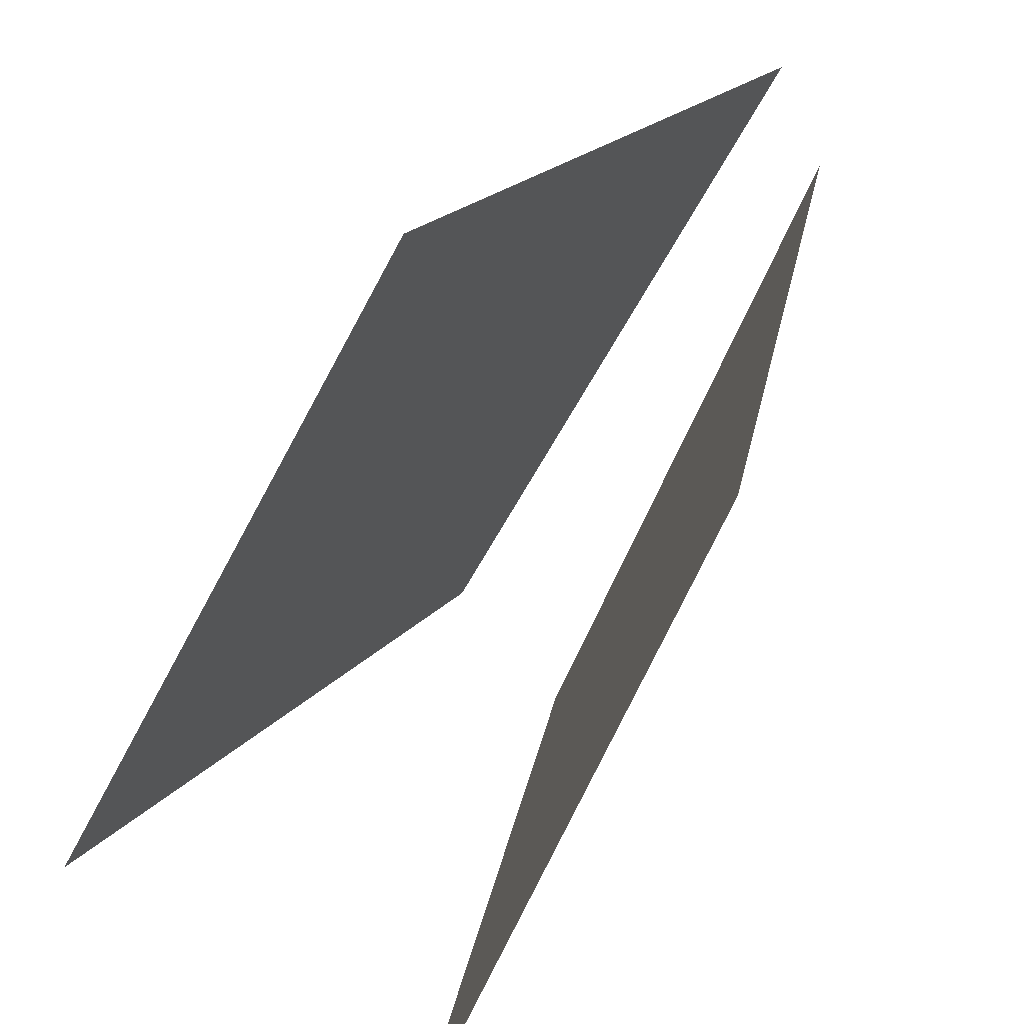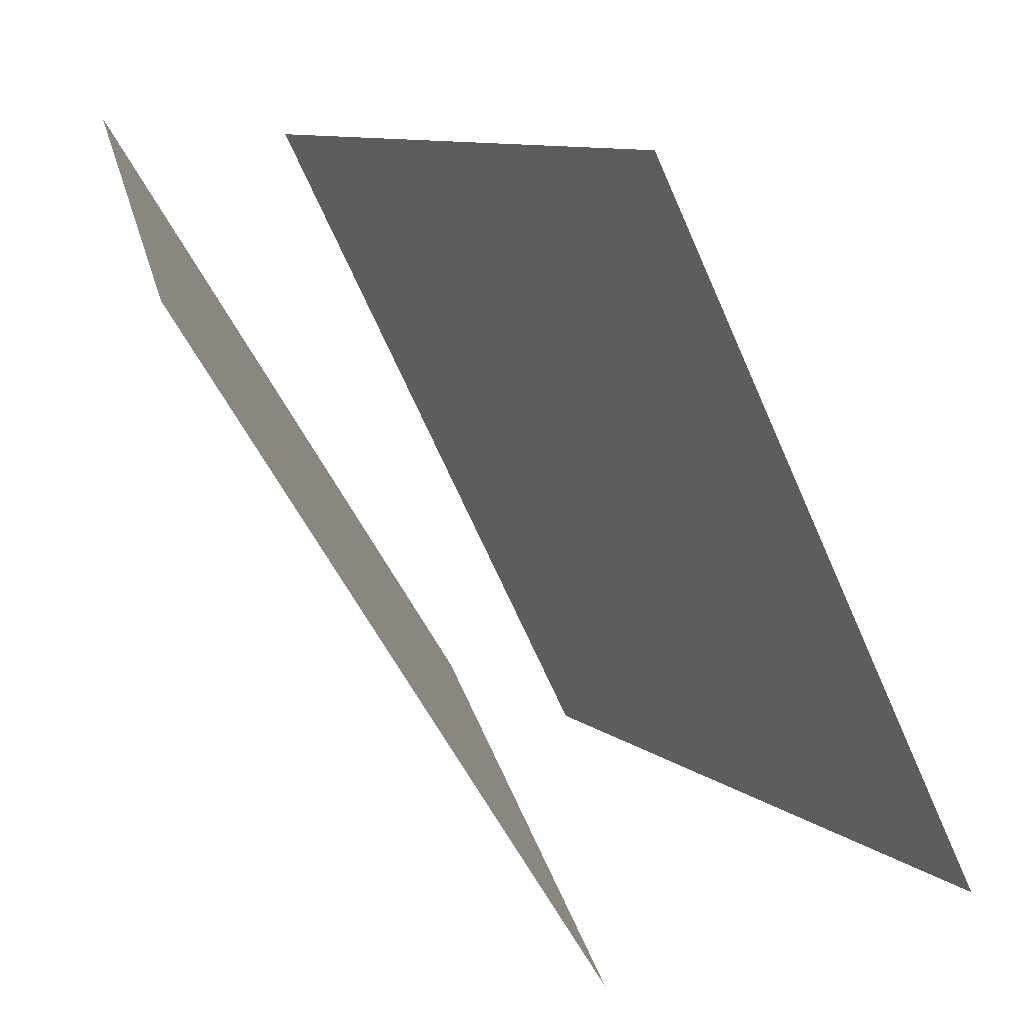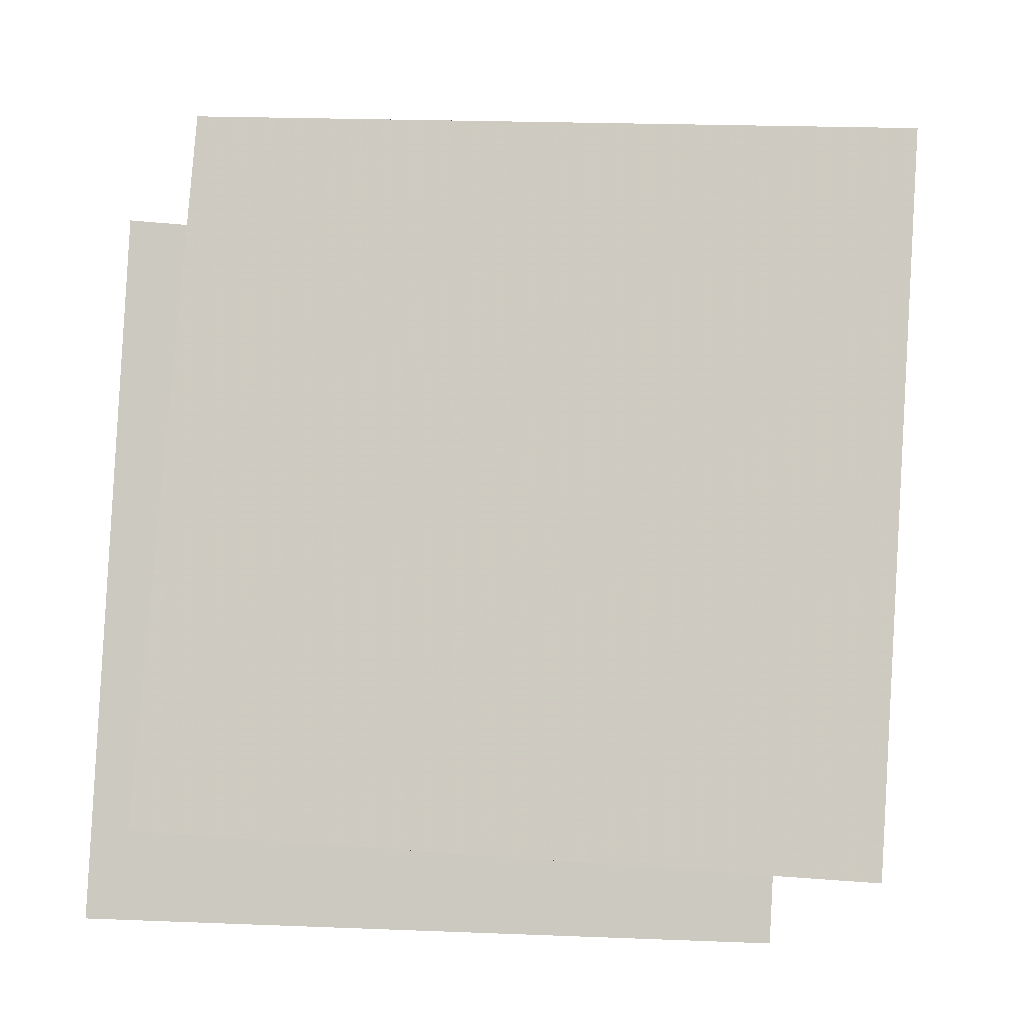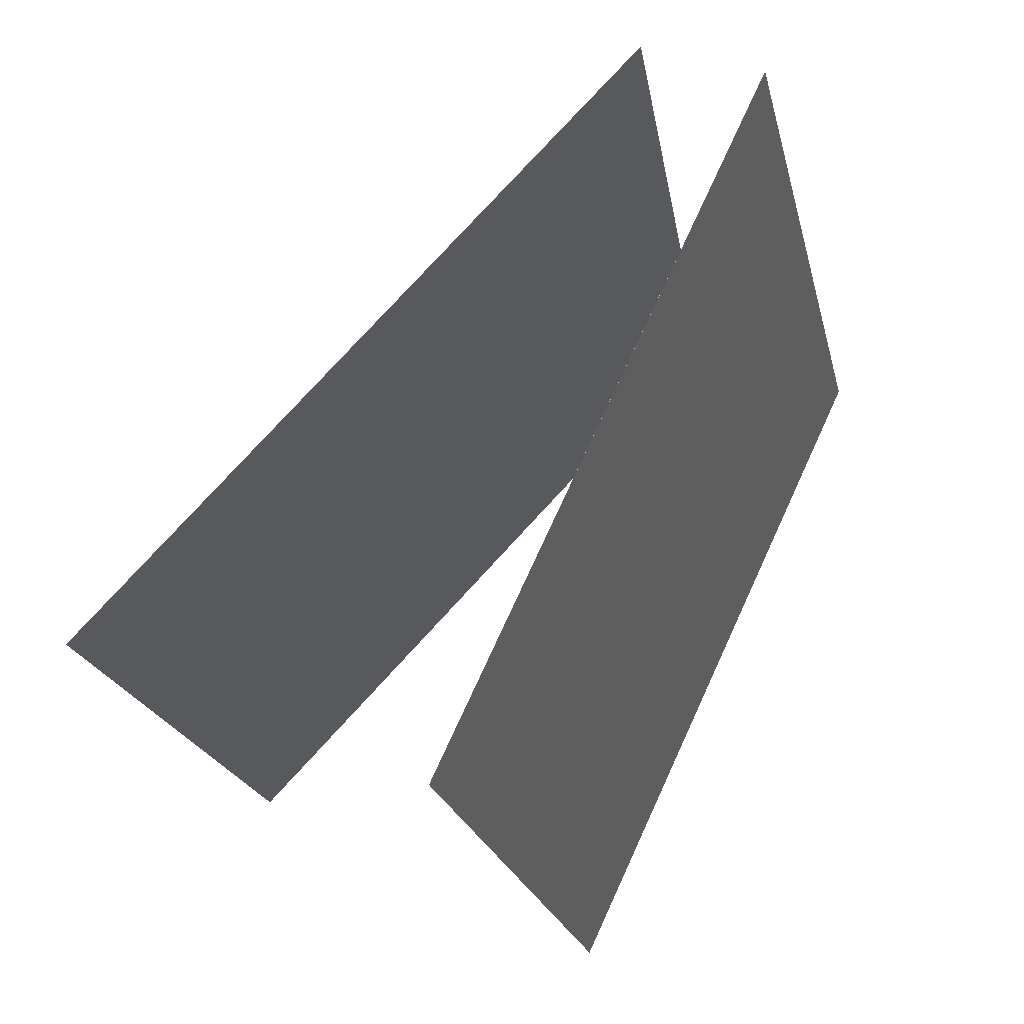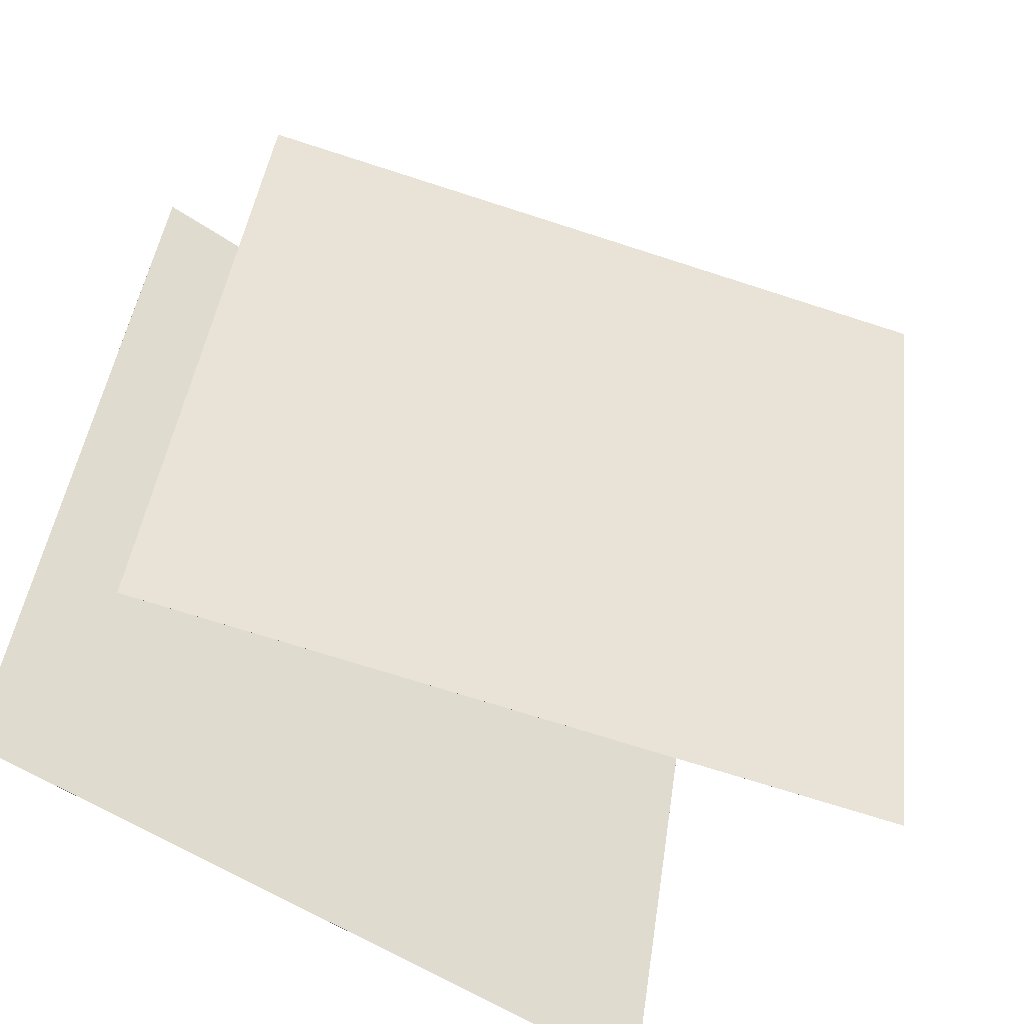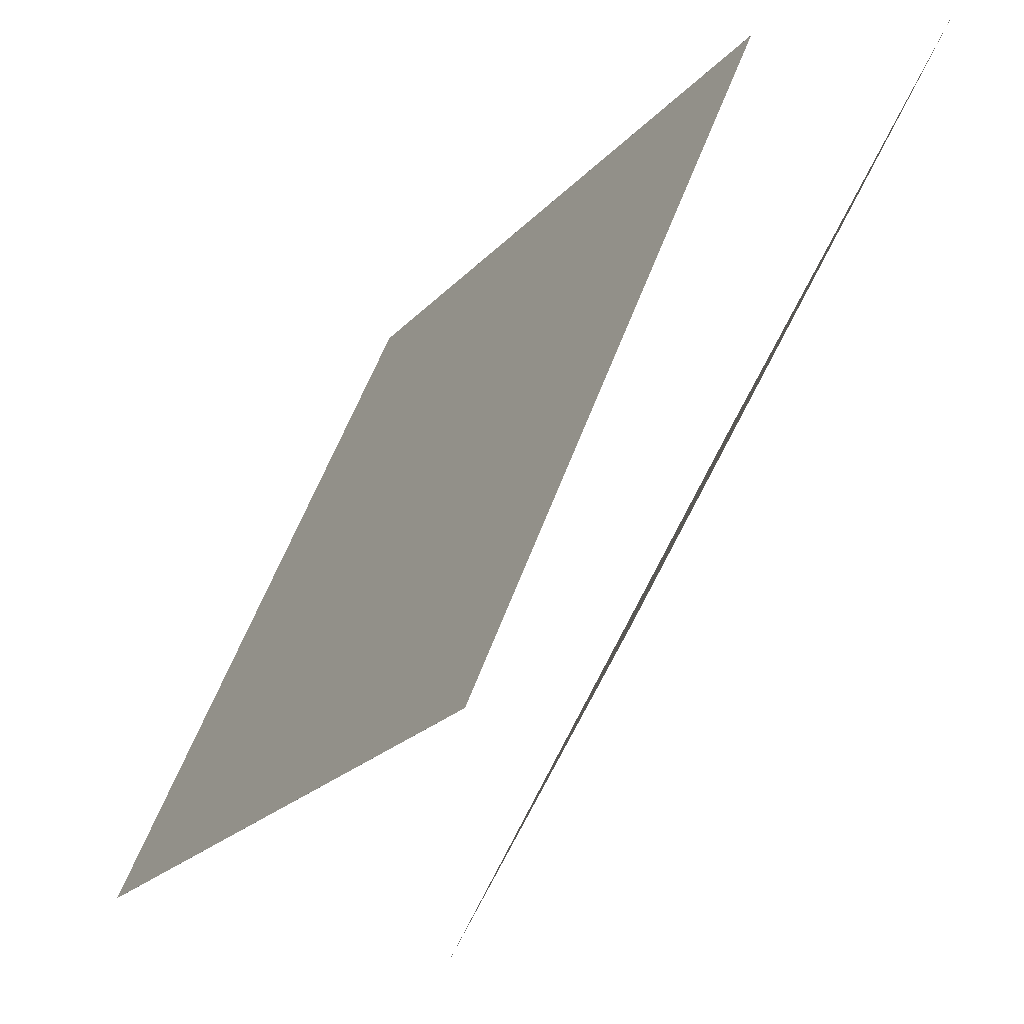
<metadata>
{"format":"obj","ext":"obj","renderer":"f3d","projection":"perspective","resolution":1024,"background":"white","views":[{"elev":-55.1,"azim":-34.4,"up":"+Y"},{"elev":-65.9,"azim":-164.6,"up":"+Y"},{"elev":-16.4,"azim":-112.1,"up":"+Z"},{"elev":73.1,"azim":12.0,"up":"+Z"},{"elev":-53.0,"azim":-138.2,"up":"+Z"},{"elev":55.9,"azim":11.8,"up":"+Y"}]}
</metadata>
<code>
v 0.4858 0.376 -0.5112
v 0.4857 0.376 -0.5112
v 0.2593 0.4099 0.4571
v 0.2592 0.4099 0.4571
v 0.2683 -0.5946 -0.5281
v 0.2682 -0.5946 -0.5281
v 0.04175 -0.5607 0.4403
v 0.04169 -0.5607 0.4402
f 1.0 7.0 5.0
f 1.0 3.0 7.0
f 1.0 4.0 3.0
f 1.0 2.0 4.0
f 3.0 8.0 7.0
f 3.0 4.0 8.0
f 5.0 7.0 8.0
f 5.0 8.0 6.0
f 1.0 5.0 6.0
f 1.0 6.0 2.0
f 2.0 6.0 8.0
f 2.0 8.0 4.0
v -0.2625 -0.4732 -0.5125
v -0.405 -0.4927 0.471
v 0.2475 0.3759 -0.4217
v 0.105 0.3564 0.5617
v -0.2624 -0.4732 -0.5125
v -0.4049 -0.4928 0.471
v 0.2475 0.3759 -0.4217
v 0.105 0.3564 0.5617
f 9.0 15.0 13.0
f 9.0 11.0 15.0
f 9.0 12.0 11.0
f 9.0 10.0 12.0
f 11.0 16.0 15.0
f 11.0 12.0 16.0
f 13.0 15.0 16.0
f 13.0 16.0 14.0
f 9.0 13.0 14.0
f 9.0 14.0 10.0
f 10.0 14.0 16.0
f 10.0 16.0 12.0

</code>
